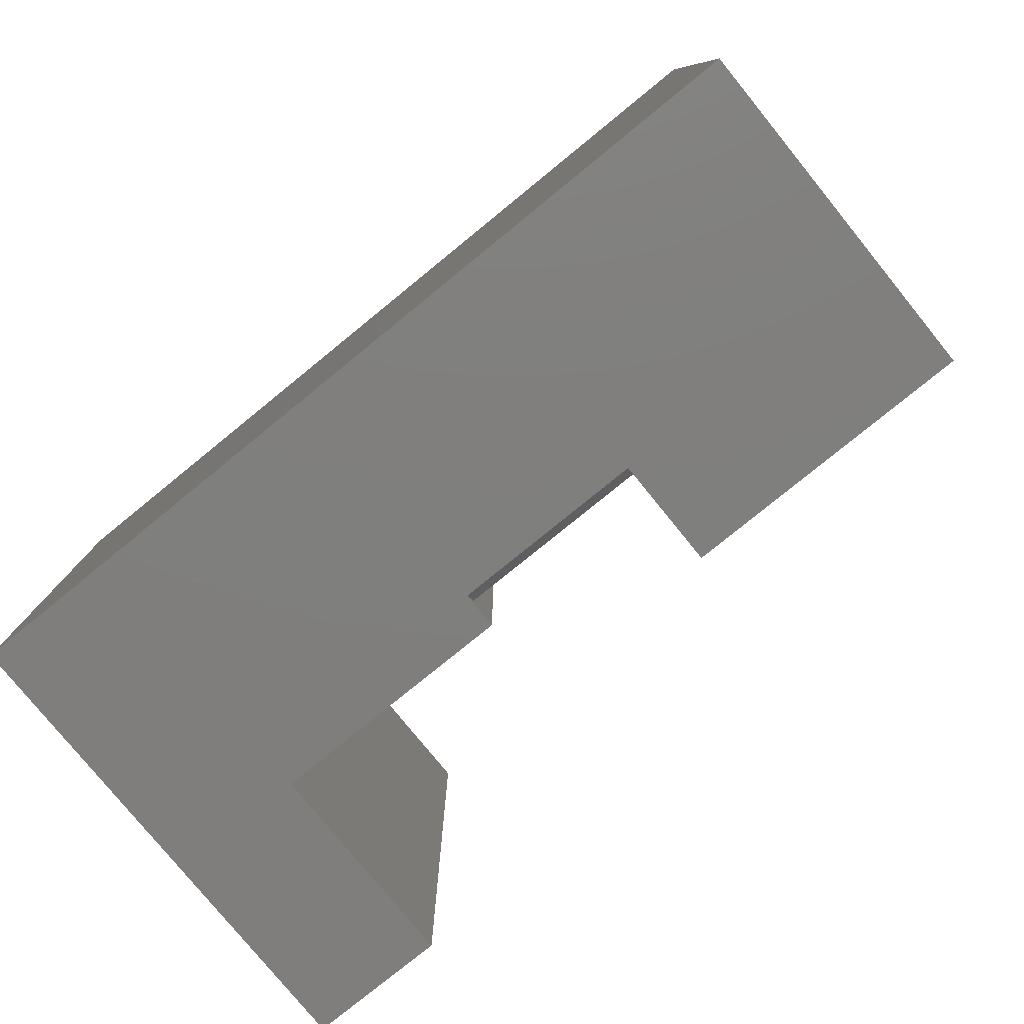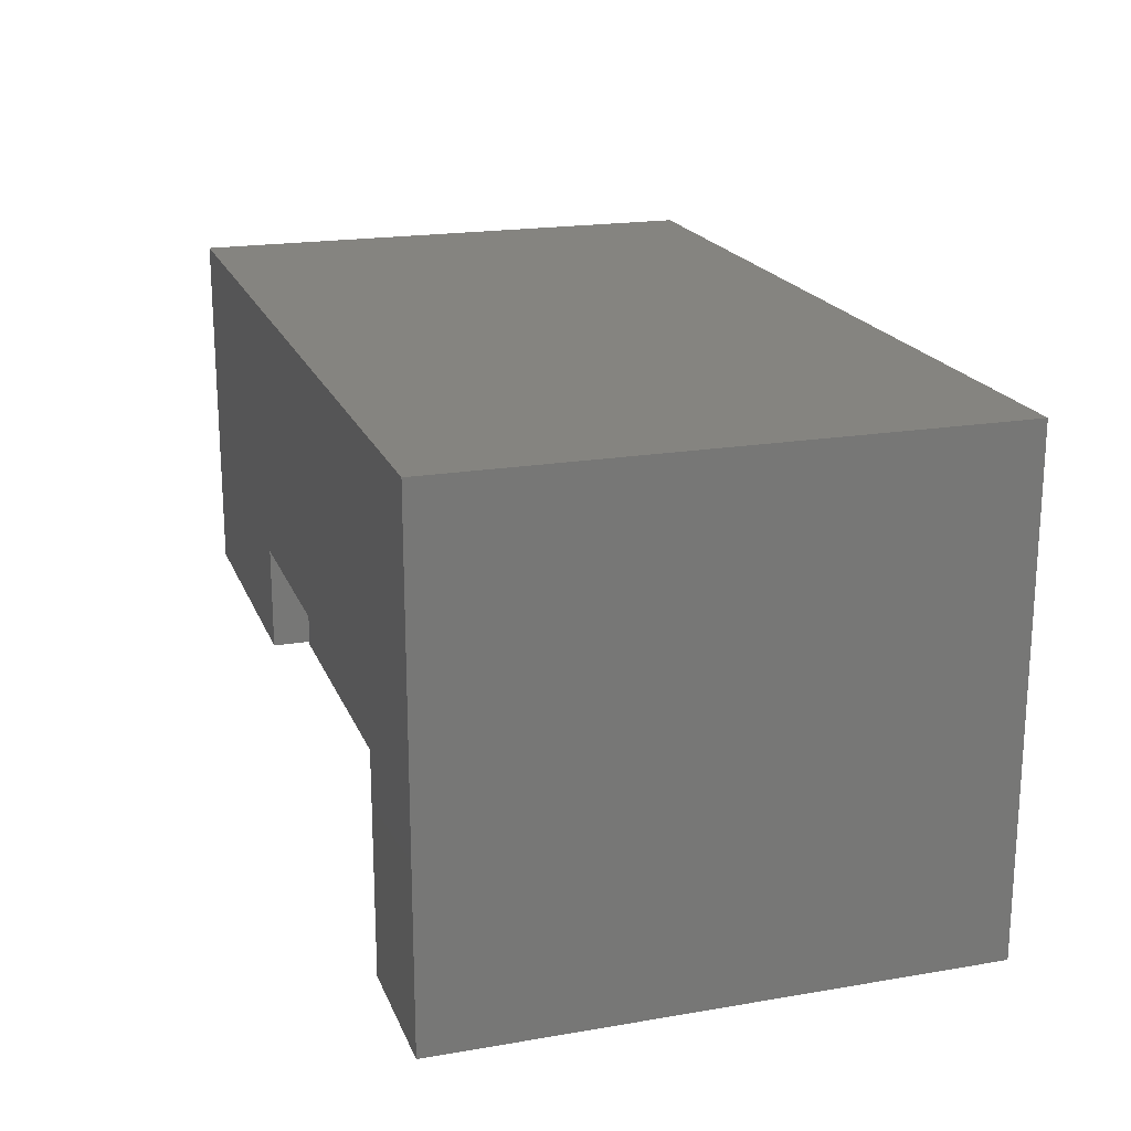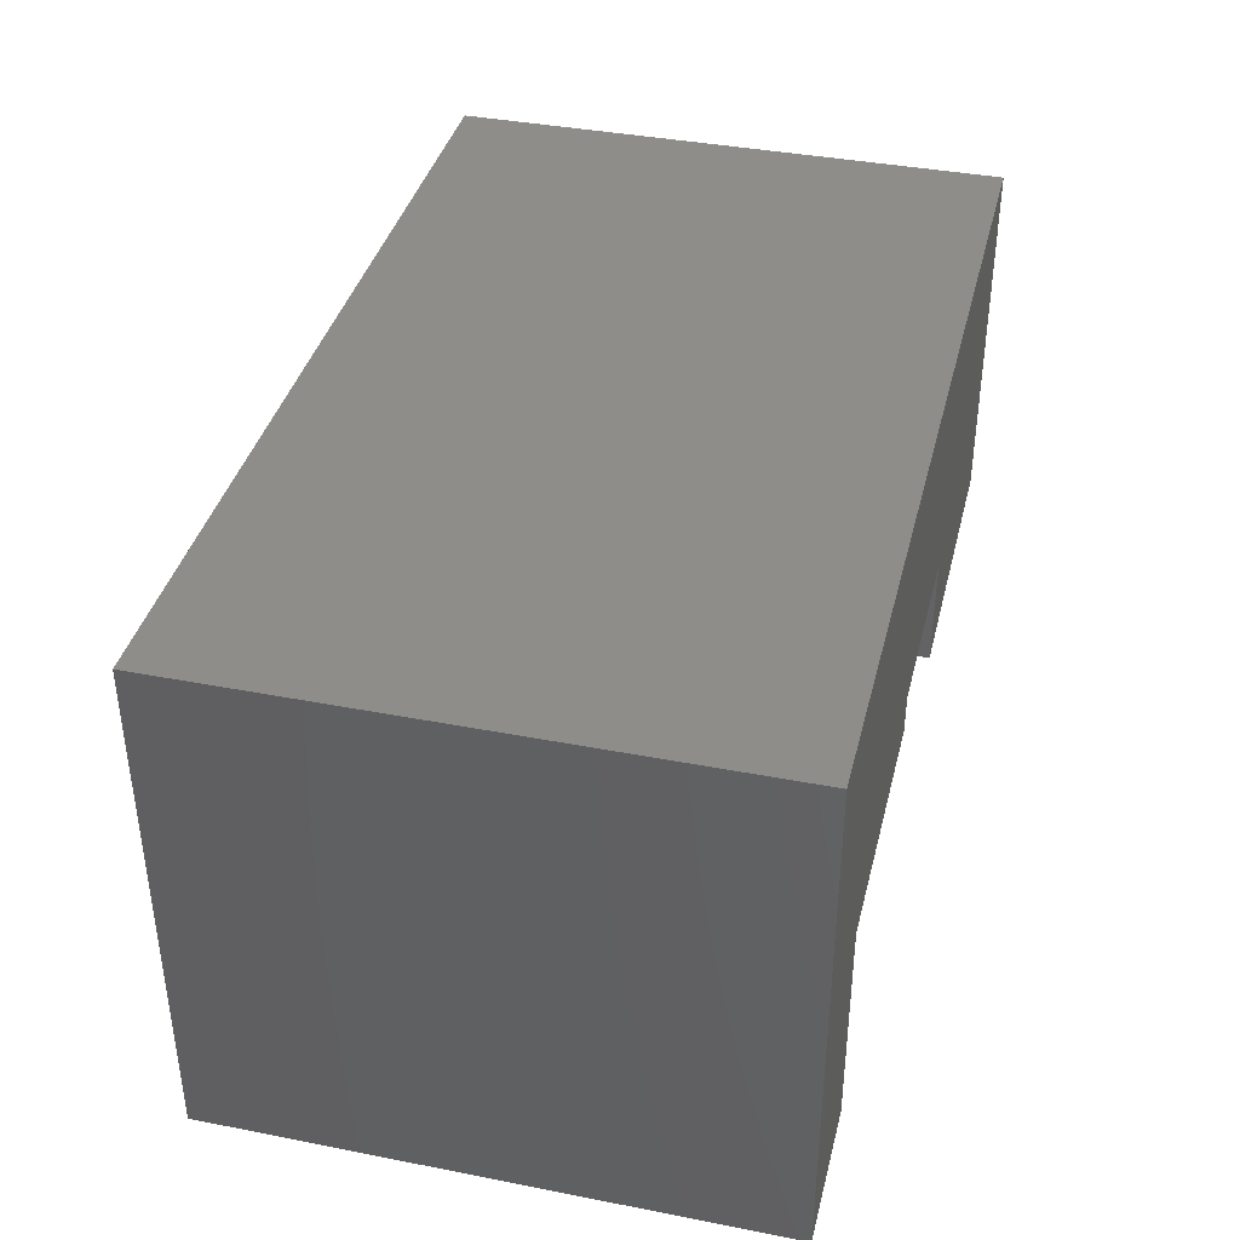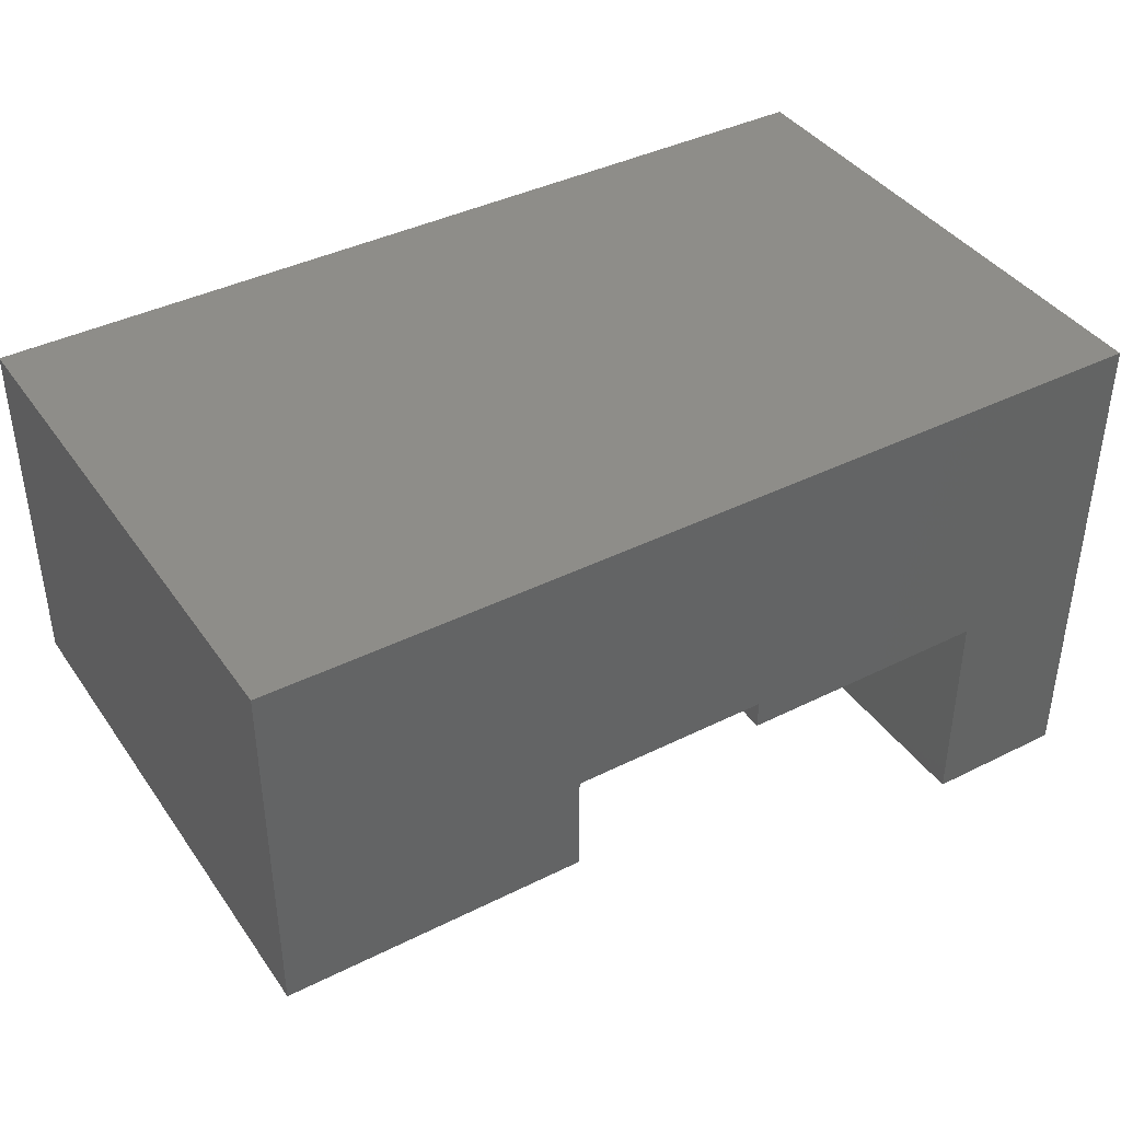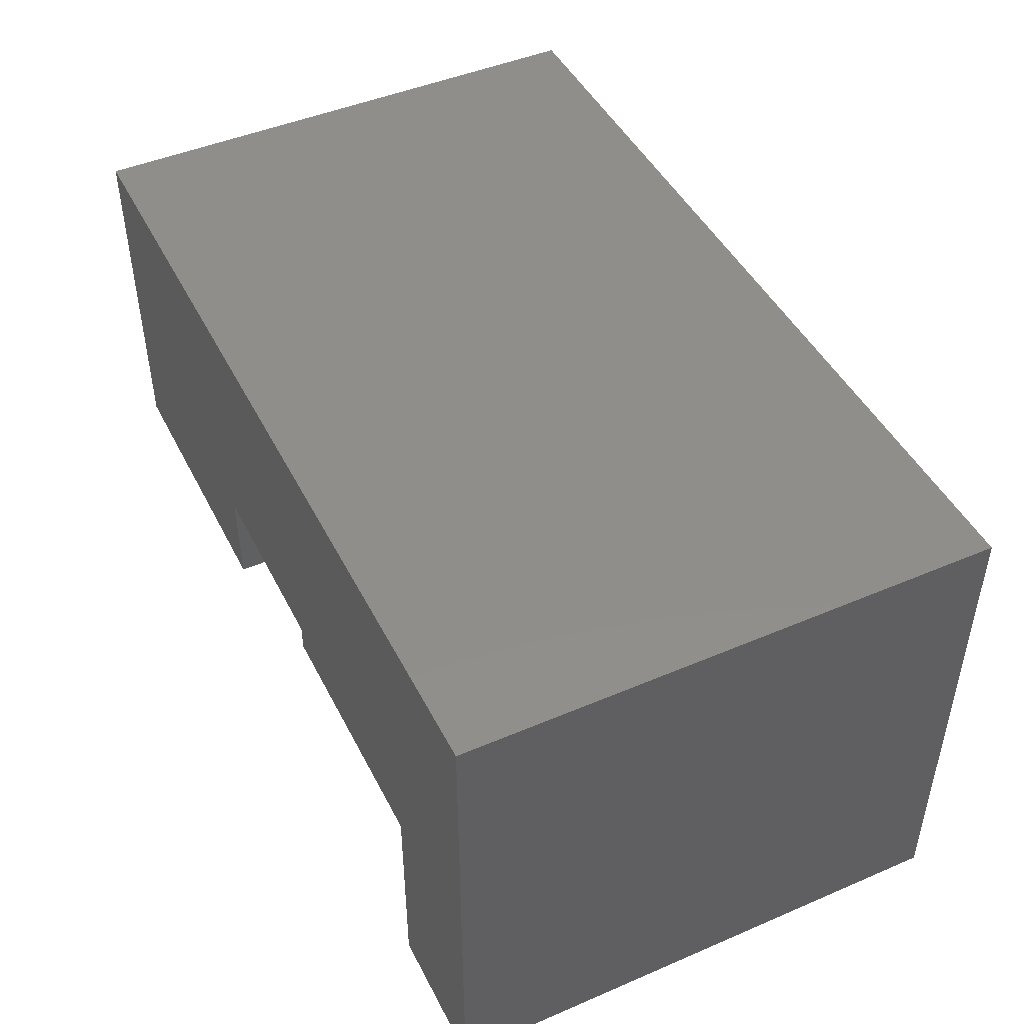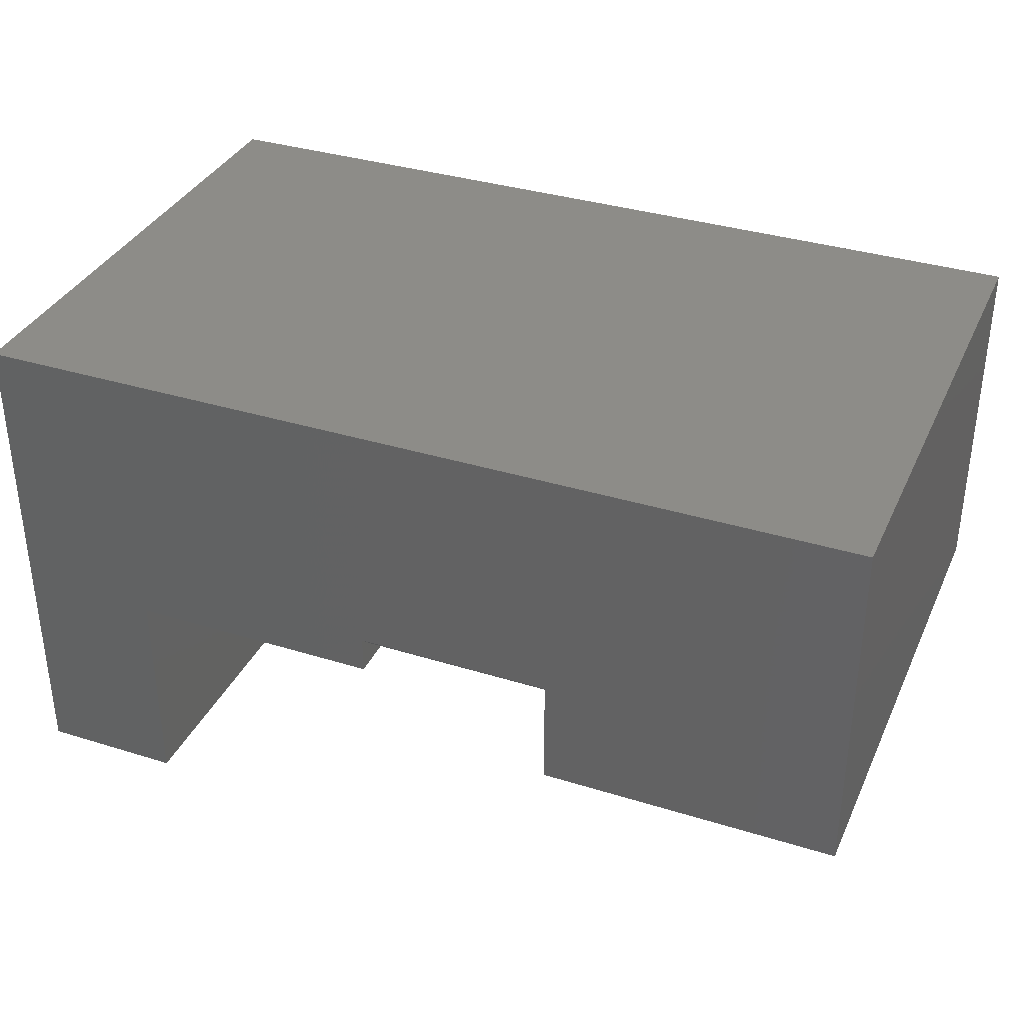
<metadata>
{"format":"stl","ext":"stl","renderer":"f3d","projection":"perspective","resolution":1024,"background":"white","views":[{"elev":-78.9,"azim":-140.9,"up":"+Z"},{"elev":19.5,"azim":72.4,"up":"+Y"},{"elev":38.6,"azim":103.8,"up":"+Y"},{"elev":40.1,"azim":-31.6,"up":"+Y"},{"elev":46.3,"azim":64.0,"up":"+Y"},{"elev":35.3,"azim":-157.6,"up":"+Y"}]}
</metadata>
<code>
# stl→obj: 22 verts, 40 faces
v 0.4184 0.1803 0
v 0.6316 0.1803 0
v 0.4184 0.1803 0.4531
v 0.6316 0.1803 0.4531
v 0 0.1172 0
v 0.2526 0.1172 0
v 0 0.1172 0.4531
v 0.2526 0.1172 0.4531
v 0.4184 0.2118 0
v 0.75 0.4172 0
v 0.75 -0.001234 0
v 0.6316 -0.001234 0
v 0.2526 0.2118 0
v 0 0.4172 0
v 0.2526 0.204 0.007812
v 0.4184 0.204 0.007812
v 0.2526 0.204 0.4531
v 0.4184 0.204 0.4531
v 0 0.4172 0.4531
v 0.75 -0.001234 0.4531
v 0.75 0.4172 0.4531
v 0.6316 -0.001234 0.4531
f 1 2 3
f 3 2 4
f 5 6 7
f 7 6 8
f 2 1 9
f 2 9 10
f 2 10 11
f 2 11 12
f 9 13 10
f 10 13 14
f 13 6 14
f 14 6 5
f 15 16 17
f 17 16 18
f 17 8 15
f 15 8 6
f 15 6 13
f 3 18 1
f 1 18 16
f 1 16 9
f 14 5 19
f 19 5 7
f 11 10 20
f 20 10 21
f 15 13 16
f 16 13 9
f 18 3 4
f 18 4 21
f 18 21 19
f 18 19 17
f 7 8 19
f 19 8 17
f 4 22 21
f 21 22 20
f 21 10 19
f 19 10 14
f 12 11 22
f 22 11 20
f 2 12 4
f 4 12 22

</code>
